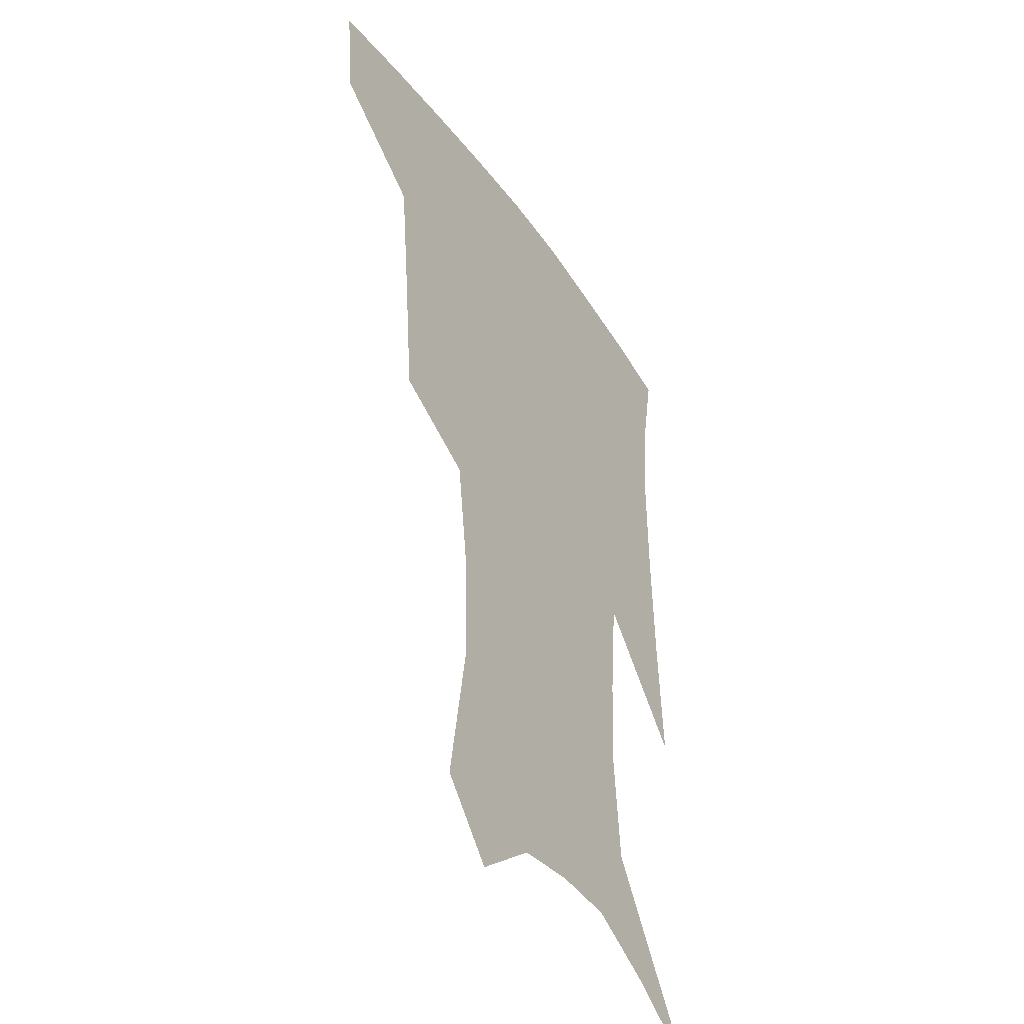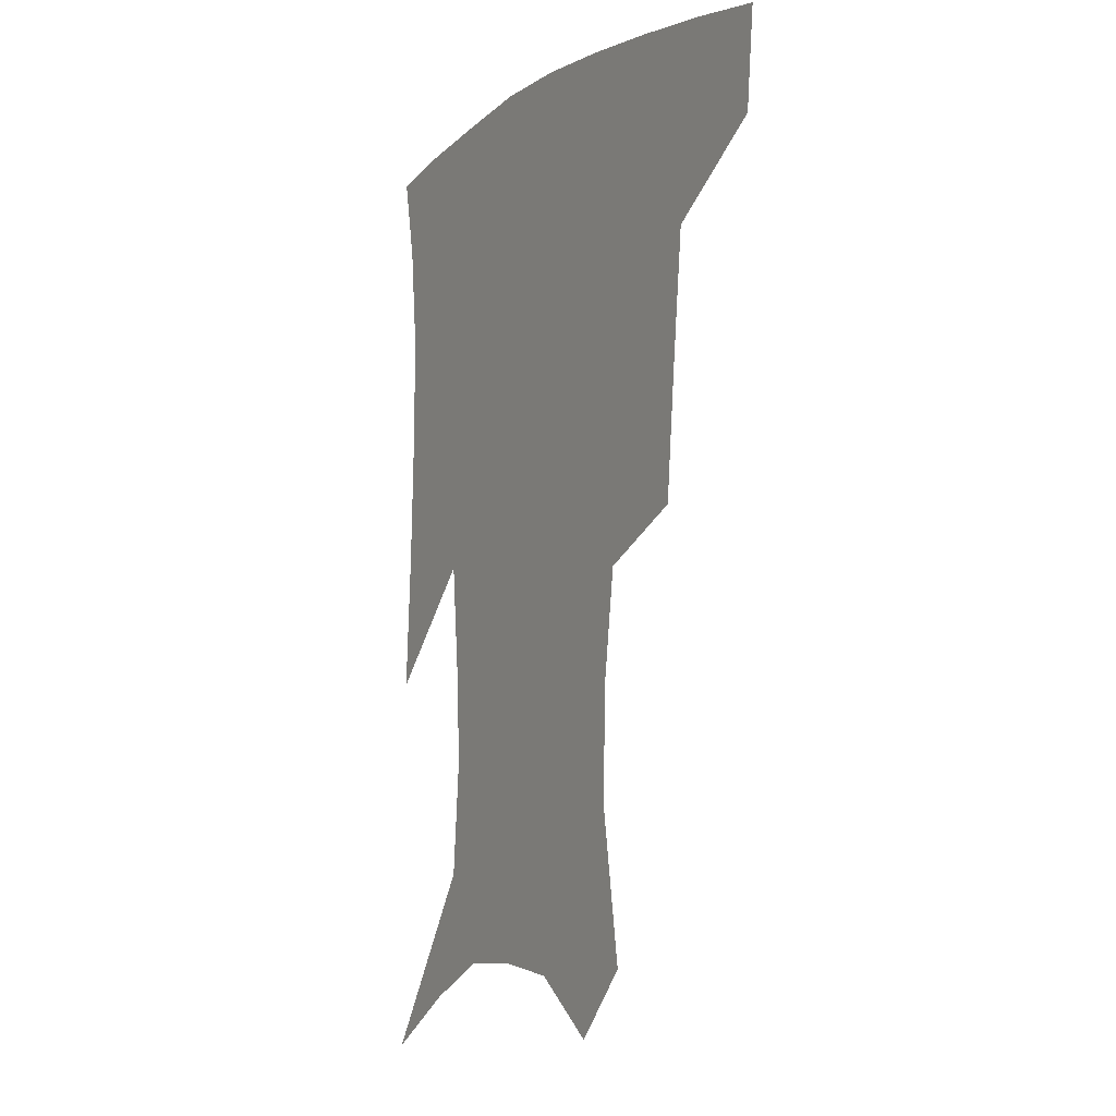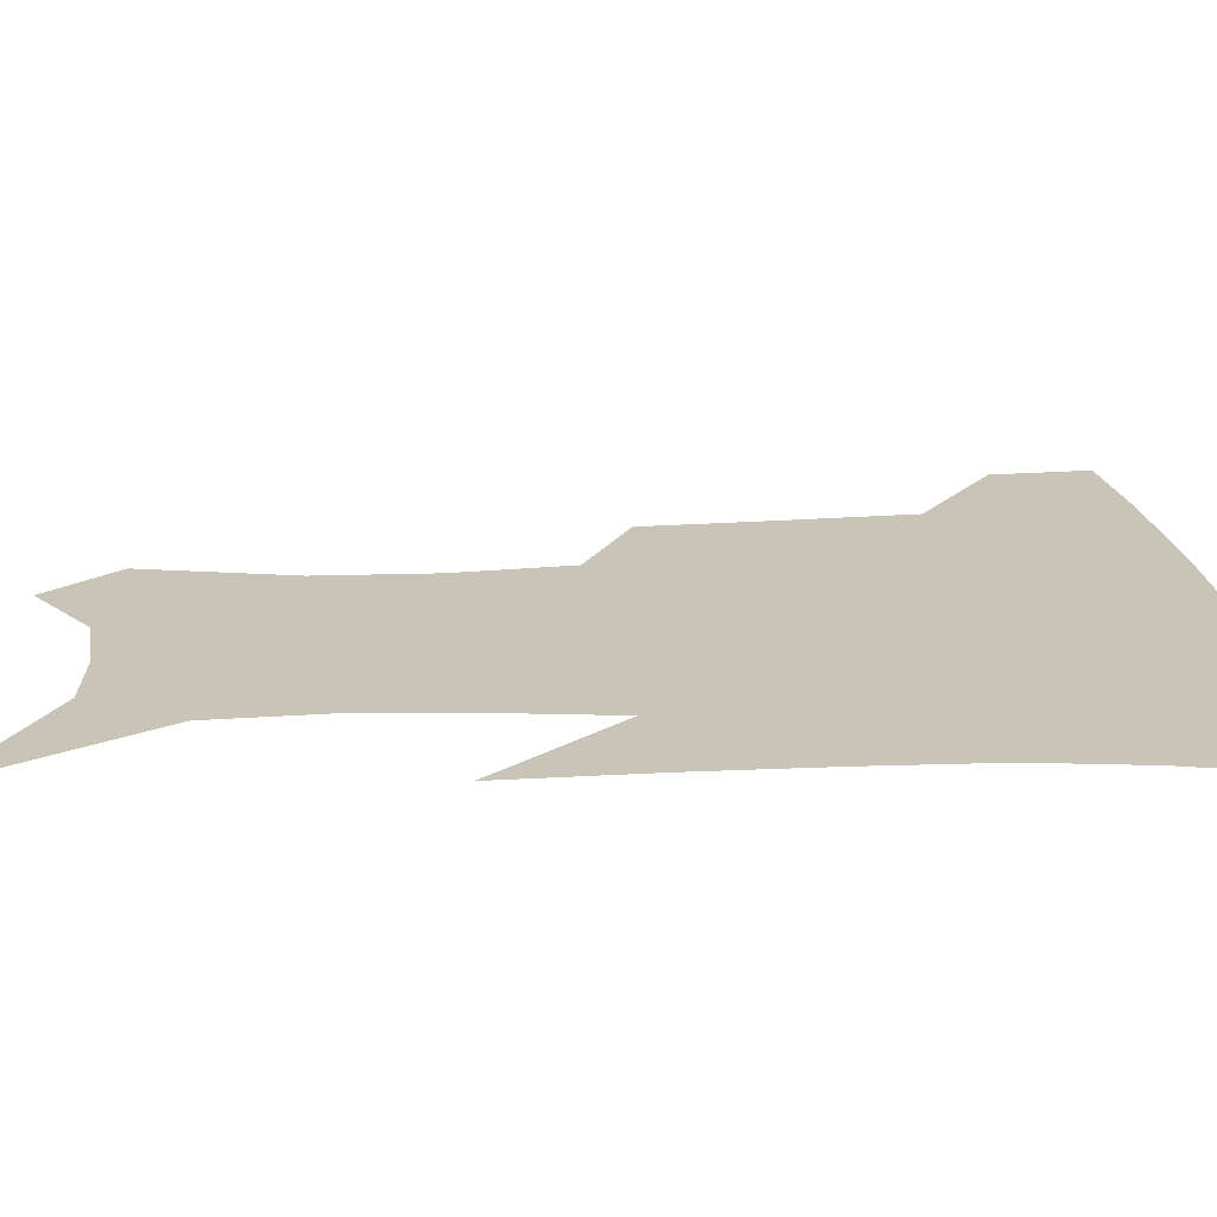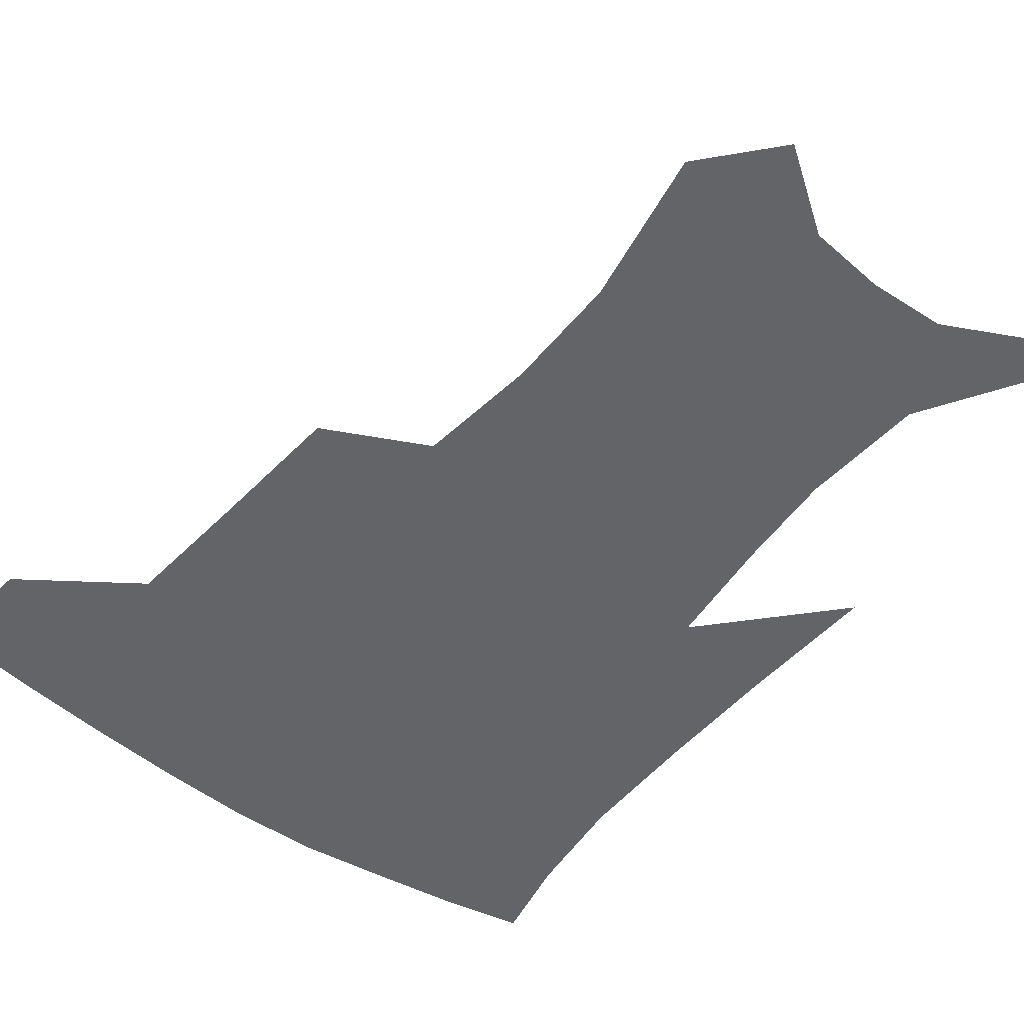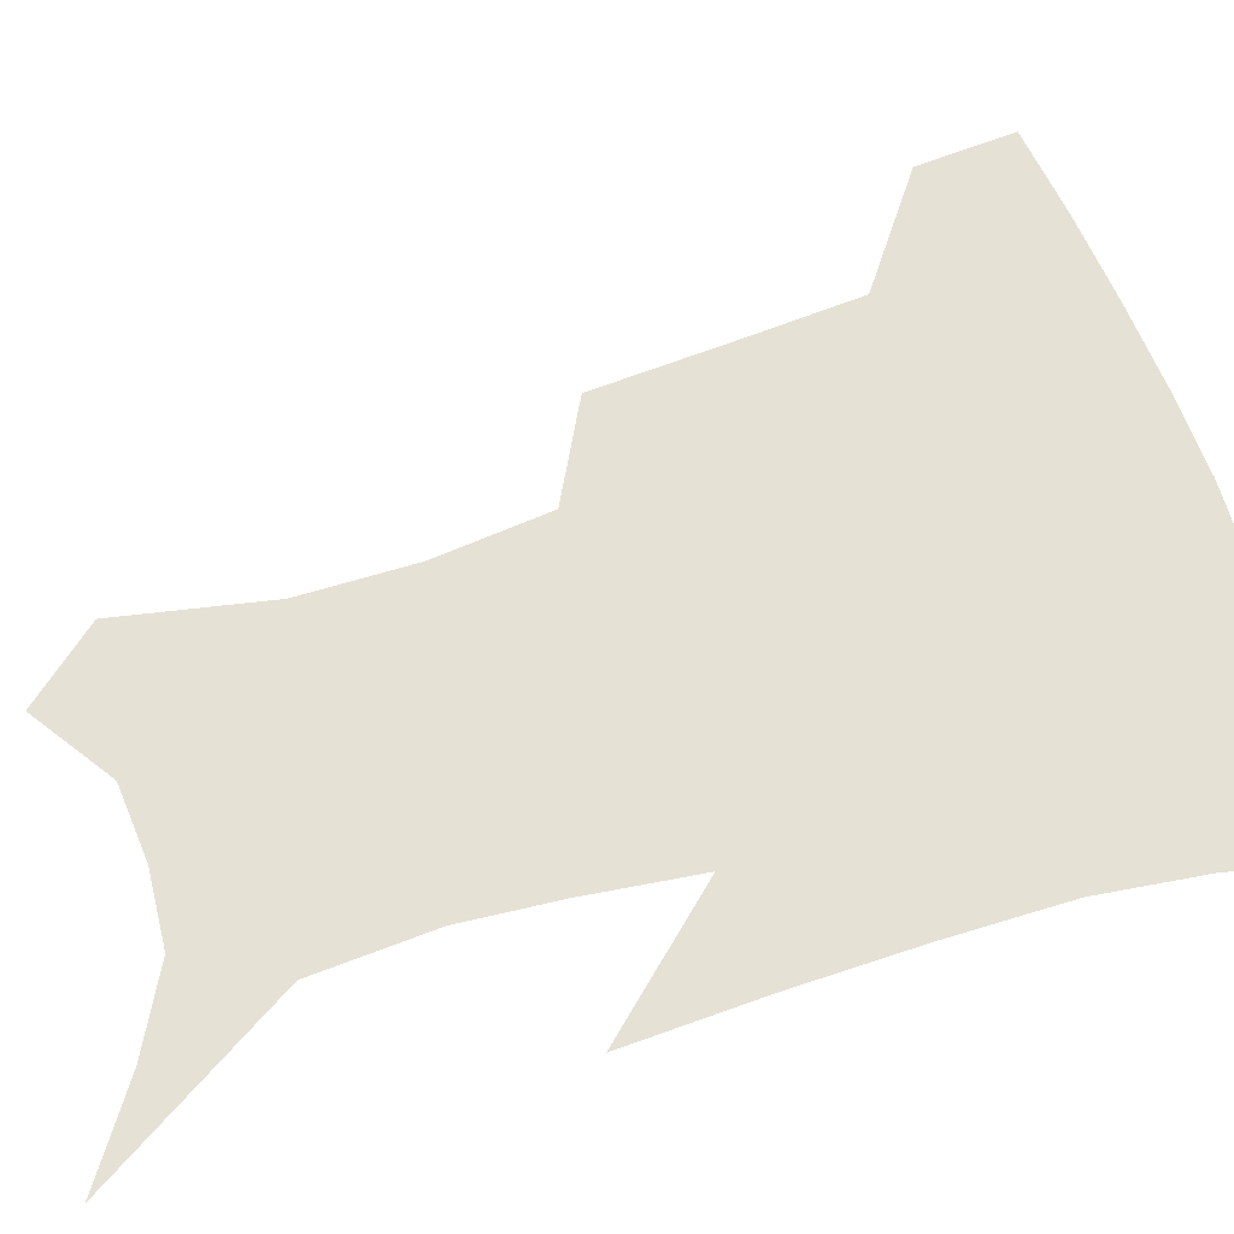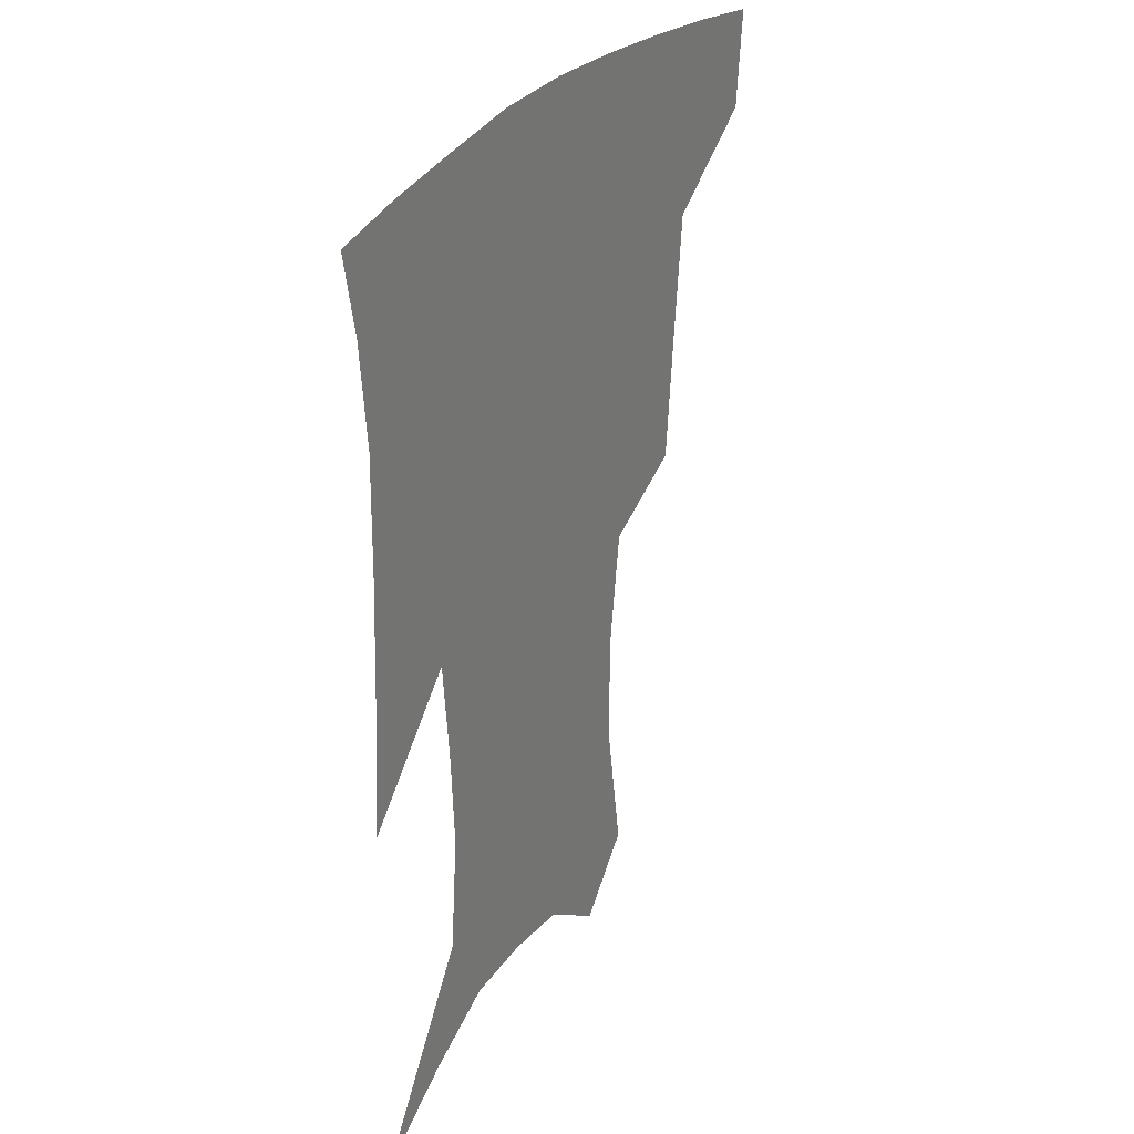
<metadata>
{"format":"obj","ext":"obj","renderer":"f3d","projection":"perspective","resolution":1024,"background":"white","views":[{"elev":-40.0,"azim":-59.0,"up":"+Y"},{"elev":-6.7,"azim":-119.5,"up":"+Y"},{"elev":20.2,"azim":87.7,"up":"+Z"},{"elev":-51.3,"azim":-37.0,"up":"+Z"},{"elev":64.1,"azim":73.9,"up":"+Z"},{"elev":30.5,"azim":119.8,"up":"+Y"}]}
</metadata>
<code>
v 461.2 382.8 0
v 458.3 413.5 0
v 503.9 278.4 0
v 500 319.9 0
v 496 358.9 0
v 491.8 389.4 0
v 487.4 418.1 0
v 532.7 145.1 0
v 540.4 191.8 0
v 539.8 227.4 0
v 534.8 263.5 0
v 529 299.7 0
v 526.2 335.8 0
v 523 365.8 0
v 519.5 393.4 0
v 516.2 421.6 0
v 552.5 123.4 0
v 560.3 175.2 0
v 560.4 207.8 0
v 559.2 246.2 0
v 555.2 277 0
v 552.9 313.1 0
v 551.2 343.7 0
v 549.9 371.2 0
v 547.3 396.9 0
v 544.5 424.4 0
v 576.7 140.9 0
v 579.9 183.8 0
v 579.7 218.2 0
v 578.2 250.6 0
v 575.9 282 0
v 575.1 317.4 0
v 574.7 346.2 0
v 575 373.5 0
v 574.6 398.5 0
v 572.4 426.1 0
v 600 143.7 0
v 598.5 184.7 0
v 598.1 218.5 0
v 597.5 254.6 0
v 597.2 288.8 0
v 597.1 319.4 0
v 597.9 348 0
v 599.3 374.3 0
v 600.6 398.5 0
v 599.8 425.8 0
v 623.1 142.9 0
v 618.3 177.5 0
v 615.8 219.5 0
v 616.8 250.1 0
v 618.8 280.9 0
v 618.9 314 0
v 619.8 347.6 0
v 622.6 372.2 0
v 625.6 397.3 0
v 628.5 422.4 0
v 648.2 130.6 0
v 638.2 171.2 0
v 634.8 208.3 0
v 636.2 238.5 0
v 639.3 273.2 0
v 640.4 307.9 0
v 642.1 339.3 0
v 645.8 366.6 0
v 649.6 394.5 0
v 654.2 418.9 0
v 676.6 112.6 0
v 675.2 235.8 0
v 672.2 278.7 0
v 670.5 317.4 0
v 669.8 355.4 0
v 672.8 388.1 0
v 677.8 414.3 0
v 691 451 0
f 5 6 1
f 1 6 2
f 6 7 2
f 11 12 3
f 3 12 4
f 12 13 4
f 4 13 5
f 13 14 5
f 5 14 6
f 14 15 6
f 6 15 7
f 15 16 7
f 17 18 8
f 8 18 9
f 18 19 9
f 9 19 10
f 19 20 10
f 10 20 11
f 20 21 11
f 11 21 12
f 21 22 12
f 12 22 13
f 22 23 13
f 13 23 14
f 23 24 14
f 14 24 15
f 24 25 15
f 15 25 16
f 25 26 16
f 17 27 18
f 27 28 18
f 18 28 19
f 28 29 19
f 19 29 20
f 29 30 20
f 20 30 21
f 30 31 21
f 21 31 22
f 31 32 22
f 22 32 23
f 32 33 23
f 23 33 24
f 33 34 24
f 24 34 25
f 34 35 25
f 25 35 26
f 35 36 26
f 27 37 28
f 37 38 28
f 28 38 29
f 38 39 29
f 29 39 30
f 39 40 30
f 30 40 31
f 40 41 31
f 31 41 32
f 41 42 32
f 32 42 33
f 42 43 33
f 33 43 34
f 43 44 34
f 34 44 35
f 44 45 35
f 35 45 36
f 45 46 36
f 37 47 38
f 47 48 38
f 38 48 39
f 48 49 39
f 39 49 40
f 49 50 40
f 40 50 41
f 50 51 41
f 41 51 42
f 51 52 42
f 42 52 43
f 52 53 43
f 43 53 44
f 53 54 44
f 44 54 45
f 54 55 45
f 45 55 46
f 55 56 46
f 47 57 48
f 57 58 48
f 48 58 49
f 58 59 49
f 49 59 50
f 59 60 50
f 50 60 51
f 60 61 51
f 51 61 52
f 61 62 52
f 52 62 53
f 62 63 53
f 53 63 54
f 63 64 54
f 54 64 55
f 64 65 55
f 55 65 56
f 65 66 56
f 57 67 58
f 61 68 62
f 68 69 62
f 62 69 63
f 69 70 63
f 63 70 64
f 70 71 64
f 64 71 65
f 71 72 65
f 65 72 66
f 72 73 66

</code>
